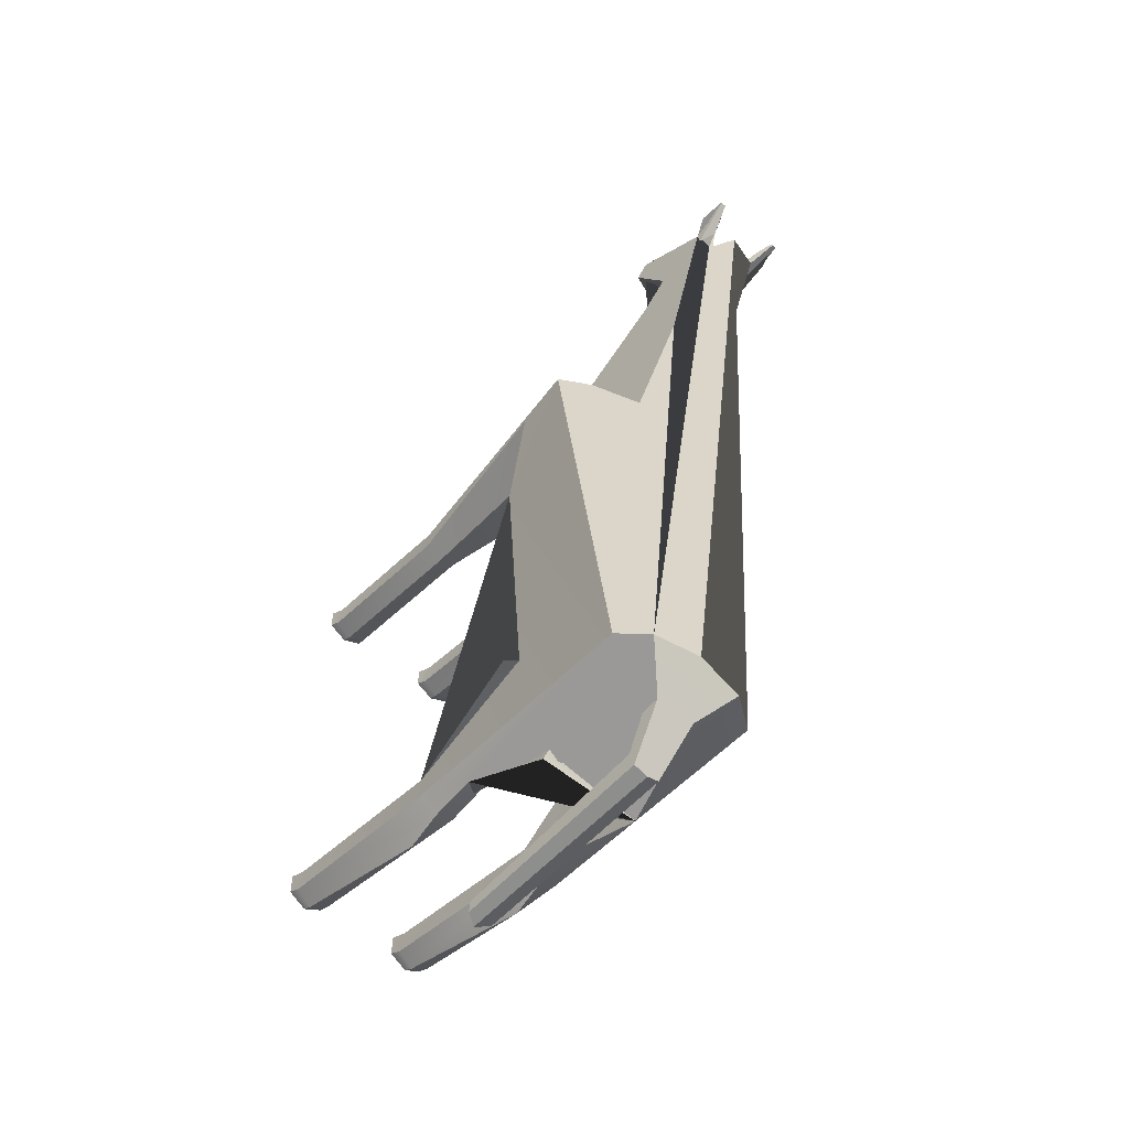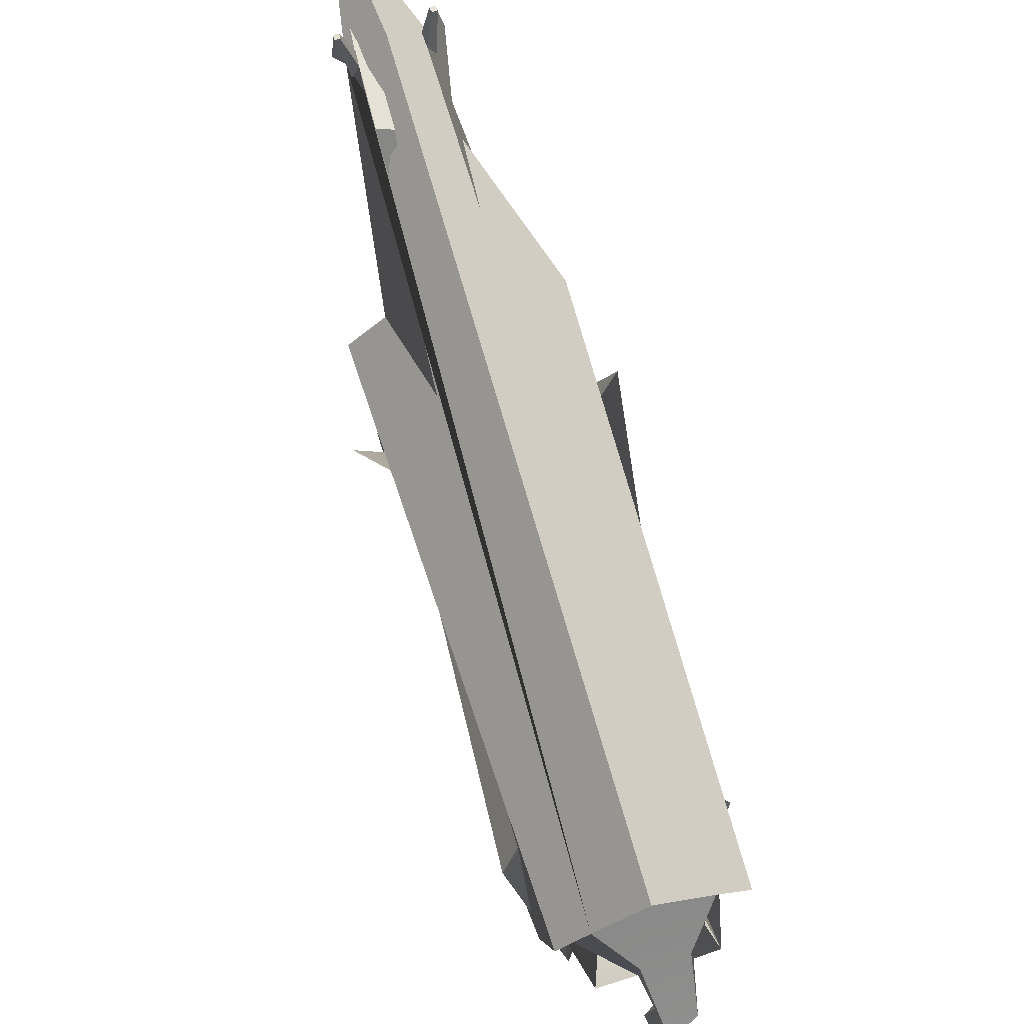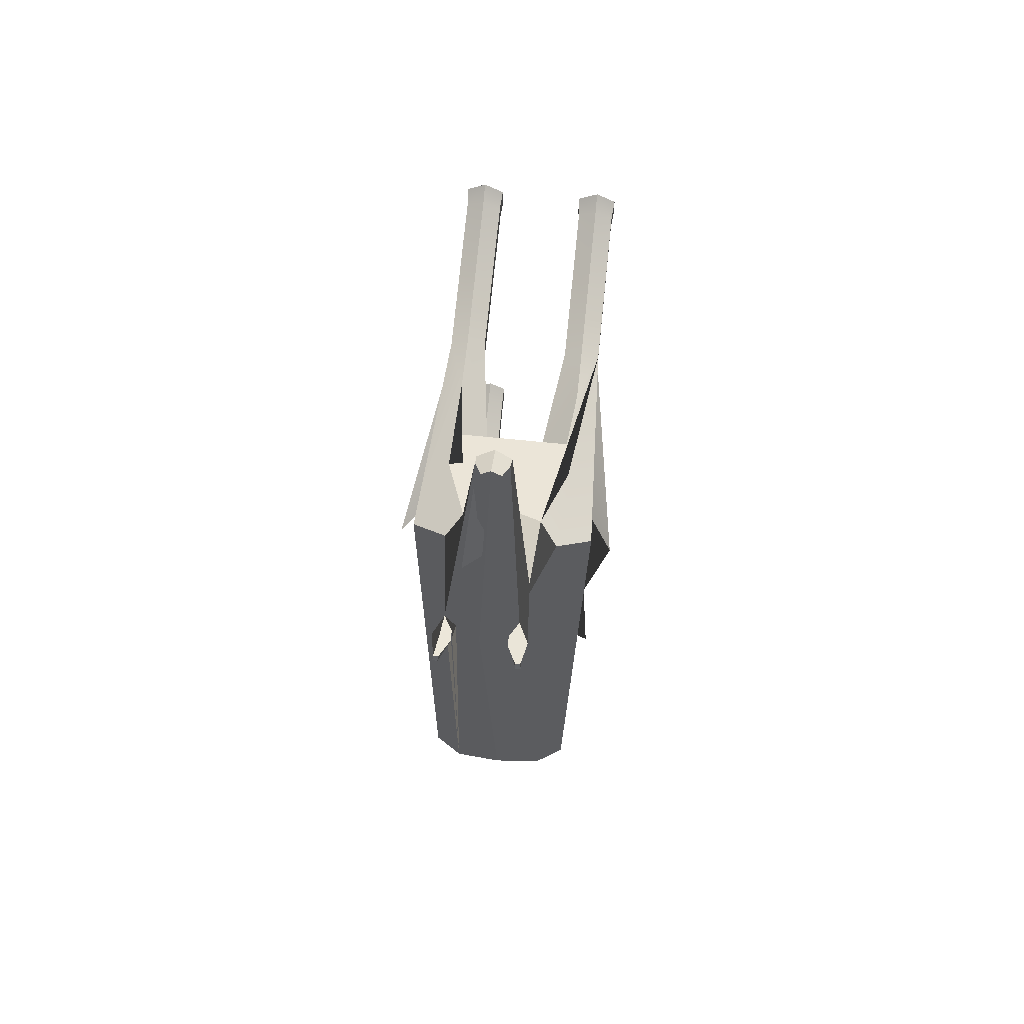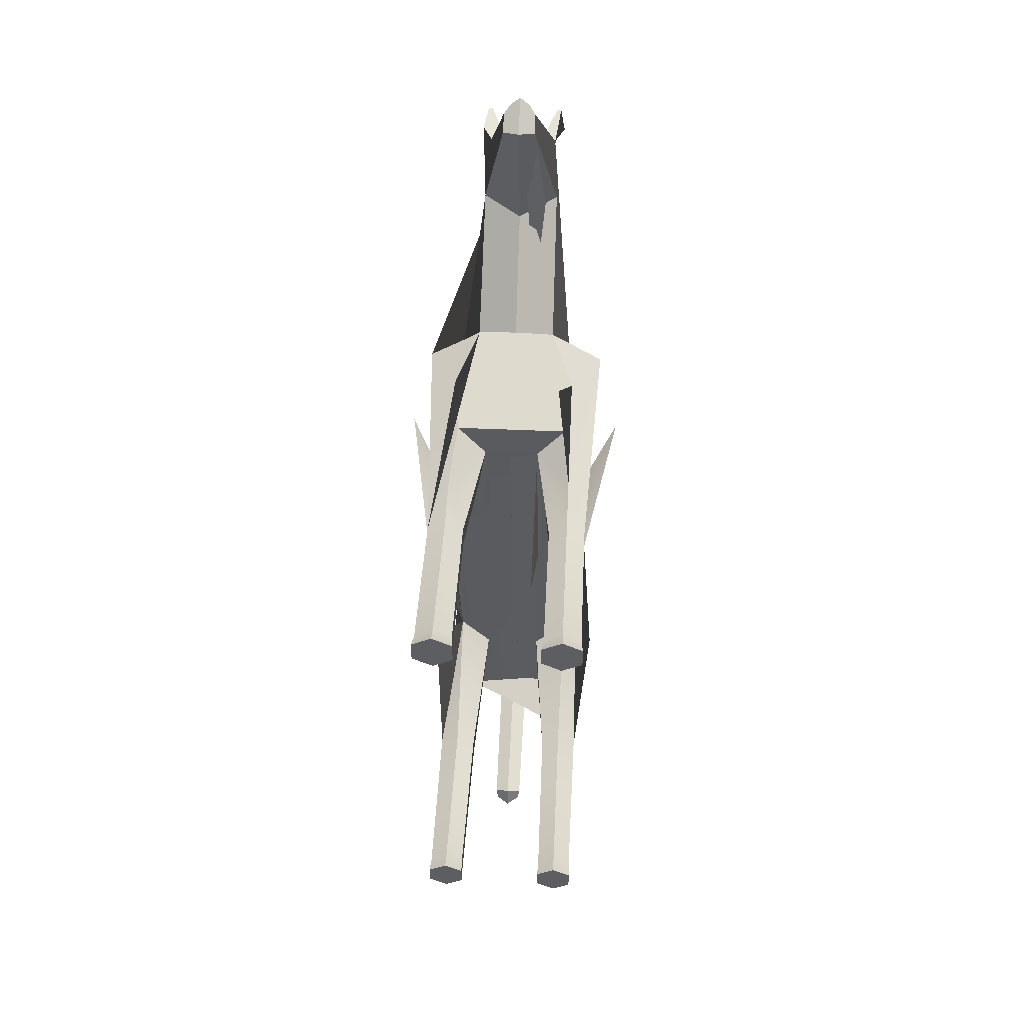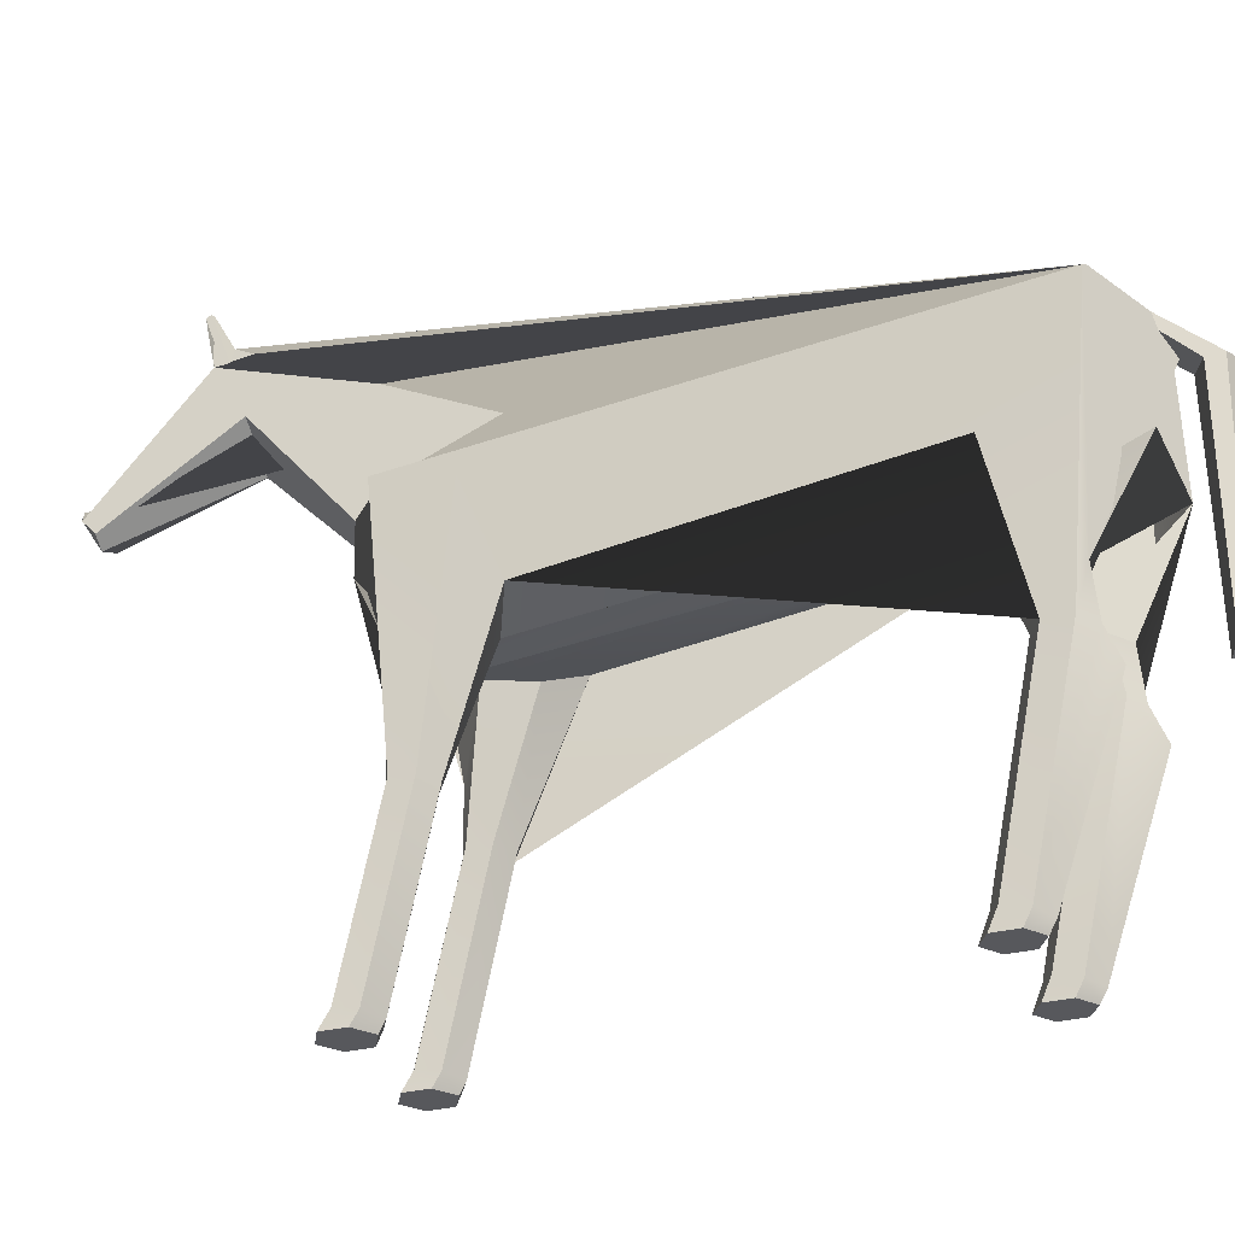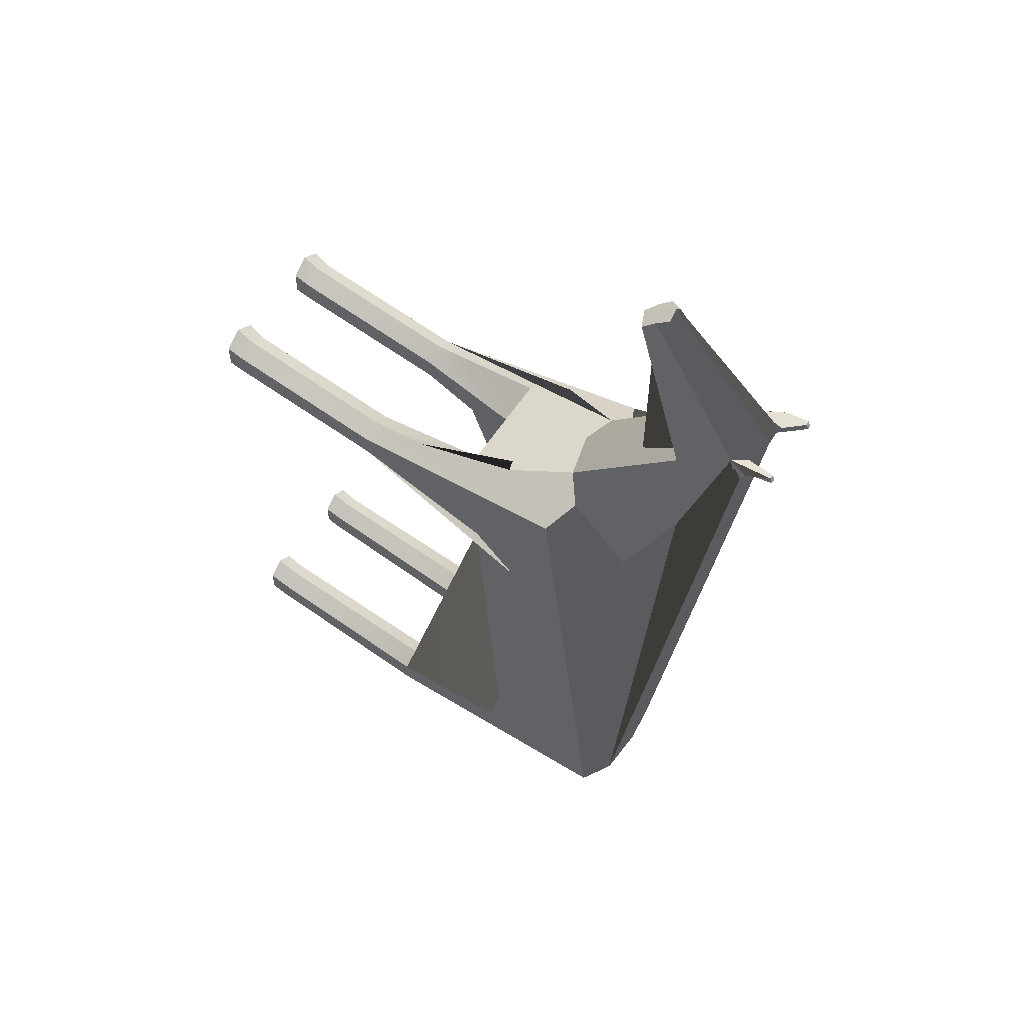
<metadata>
{"format":"obj","ext":"obj","renderer":"f3d","projection":"perspective","resolution":1024,"background":"white","views":[{"elev":-57.1,"azim":139.3,"up":"+Z"},{"elev":78.0,"azim":162.9,"up":"+Y"},{"elev":64.3,"azim":-174.0,"up":"+Z"},{"elev":51.1,"azim":2.7,"up":"+Z"},{"elev":-28.4,"azim":112.1,"up":"+Y"},{"elev":54.4,"azim":121.5,"up":"+Z"}]}
</metadata>
<code>
o Cylinder
v 0.7126 2.915 1.299
v 0.587 2.192 2.16
v 0.5338 2.794 2.251
v 0.2622 2.783 1.909
v 0.3302 2.723 1.494
v 0.587 1.64 1.759
v 0.7583 1.643 1.858
v 0.7583 1.65 2.056
v 0.587 1.653 2.155
v 0.4156 1.65 2.056
v 0.4156 1.643 1.858
v 0.587 0.09799 2.087
v 0.758 0.1168 2.184
v 0.758 0.1543 2.378
v 0.587 0.1731 2.475
v 0.4159 0.1543 2.378
v 0.4159 0.1168 2.184
v 0.587 0.002758 2.137
v 0.7734 0.002758 2.244
v 0.7734 0.002758 2.46
v 0.587 0.002758 2.567
v 0.4005 0.002758 2.46
v 0.4005 0.002758 2.244
v 1.06 3.556 1.497
v 0.5849 3.233 2.449
v 0.5846 3.175 -1.599
v 0.8674 3.813 2.232
v 0.3641 4.423 1.493
v 0.5387 3.947 2.323
v 0.3728 3.816 2.57
v 0.5743 1.609 -2.609
v 0.3945 1.91 -2.399
v 0.3945 1.91 -2.181
v 0.5743 1.91 -2.052
v 0.7541 1.91 -2.161
v 0.7541 1.91 -2.379
v 0.5743 1.91 -2.488
v 0.385 2.347 -2.32
v 0.5753 2.347 -2.445
v 0.4932 3.213 -2.903
v 0.288 3.144 -2.38
v 0.2775 3.048 -1.764
v 0.9023 3.176 -1.881
v 0.4107 0.1265 -1.998
v 0.4107 0.173 -1.801
v 0.5743 0.1963 -1.703
v 0.7379 0.173 -1.801
v 0.7379 0.1265 -1.998
v 0.5743 0.1032 -2.096
v 0.4054 0.002476 -1.935
v 0.4054 0.002014 -1.728
v 0.5743 0.001784 -1.624
v 0.7432 0.002014 -1.728
v 0.7432 0.002476 -1.935
v 0.5743 0.002707 -2.039
v 0.7309 4.329 -2.589
v 0.4598 4.515 -2.555
v 0.207 4.082 -2.92
v 0.1896 4.241 -2.883
v 0.1504 3.852 -3.175
v 0.1279 3.878 -3.313
v 0.1335 1.88 -3.195
v 0.1187 1.843 -3.286
v 0.2515 5.544 3.667
v 0.3143 5.388 3.664
v 0.3619 4.87 3.48
v 0.4151 5.557 3.788
v 0.2444 5.59 3.772
v 0.2472 5.509 3.793
v 0.3246 5.373 3.786
v 0.09014 4.544 4.908
v 0.1485 4.439 4.885
v 0.1518 4.308 4.763
v 0.3723 5.777 3.854
v 0.3286 5.778 3.851
v 0.3788 5.797 3.806
v 0.3345 5.803 3.802
v -0.7126 2.915 1.299
v -0.587 2.192 2.16
v -0.5338 2.794 2.251
v -0.2622 2.783 1.909
v -0.3302 2.723 1.494
v -0.587 1.64 1.759
v -0.7583 1.643 1.858
v -0.7583 1.65 2.056
v -0.587 1.653 2.155
v -0.4156 1.65 2.056
v -0.4156 1.643 1.858
v -0.587 0.09799 2.087
v -0.758 0.1168 2.184
v -0.758 0.1543 2.378
v -0.587 0.1731 2.475
v -0.4159 0.1543 2.378
v -0.4159 0.1168 2.184
v -0.587 0.002758 2.137
v -0.7734 0.002758 2.244
v -0.7734 0.002758 2.46
v -0.587 0.002758 2.567
v -0.4005 0.002758 2.46
v -0.4005 0.002758 2.244
v -1.06 3.556 1.497
v -0.5849 3.233 2.449
v 0 2.699 1.914
v -0.5846 3.175 -1.599
v -0.8674 3.813 2.232
v -0.3641 4.423 1.493
v -0.5387 3.947 2.323
v -0.3728 3.816 2.57
v -0.5743 1.609 -2.609
v -0.3945 1.91 -2.399
v -0.3945 1.91 -2.181
v -0.5743 1.91 -2.052
v -0.7541 1.91 -2.161
v -0.7541 1.91 -2.379
v -0.5743 1.91 -2.488
v -0.385 2.347 -2.32
v -0.5753 2.347 -2.445
v 0 3.092 -2.501
v -0.4932 3.213 -2.903
v -0.2775 3.048 -1.764
v -0.9023 3.176 -1.881
v -0.4107 0.1265 -1.998
v -0.4107 0.173 -1.801
v -0.5743 0.1963 -1.703
v -0.7379 0.173 -1.801
v -0.7379 0.1265 -1.998
v -0.5743 0.1032 -2.096
v -0.4054 0.002476 -1.935
v -0.4054 0.002014 -1.728
v -0.5743 0.001784 -1.624
v -0.7432 0.002014 -1.728
v -0.7432 0.002476 -1.935
v -0.5743 0.002707 -2.039
v -0.7309 4.329 -2.589
v -0.4598 4.515 -2.555
v 0 4.57 -2.495
v -0.207 4.082 -2.92
v -0.1896 4.241 -2.883
v 0 3.746 2.657
v 0 3.972 -2.999
v -0.1504 3.852 -3.175
v -0.1279 3.878 -3.313
v 0 3.889 -3.368
v 0 3.834 -3.08
v -0.1335 1.88 -3.195
v -0.1187 1.843 -3.286
v 0 1.764 -3.311
v 0 1.828 -3.124
v -0.2515 5.544 3.667
v -0.3143 5.388 3.664
v -0.3619 4.87 3.48
v 0 4.568 3.48
v -0.4151 5.557 3.788
v -0.2444 5.59 3.772
v -0.2472 5.509 3.793
v -0.3246 5.373 3.786
v 0 5.583 3.82
v -0.09014 4.544 4.908
v -0.1485 4.439 4.885
v -0.1518 4.308 4.763
v 0 4.551 4.988
v 0 4.248 4.794
v -0.3723 5.777 3.854
v -0.3286 5.778 3.851
v -0.3788 5.797 3.806
v -0.3345 5.803 3.802
f 30 66 152 139
f 81 87 88 82
f 34 26 42 33
f 57 136 157 161 71 72 70 69 64 28 29 27 56
f 68 75 77 64 69
f 85 86 79 80 102 108 107 105
f 2 9 8 27 29 30 25 3
f 111 120 104 112
f 112 104 121 113
f 37 32 38 39
f 1 26 43 35 36 56 27 8 7 24
f 139 152 151 108
f 120 111 110 116 117 119
f 160 162 161 158 159
f 149 166 164 154 155
f 154 164 163 153 156 155
f 150 165 166 149
f 82 88 83 78
f 39 40 119 137 140 58 59 57 56 36 37
f 64 77 76 65
f 70 72 73 66 30 29 28 64 65 76 74 67
f 77 75 74 76
f 4 10 9 2 3
f 1 6 11 5
f 5 11 10 4
f 67 74 75 68 69 70
f 7 6 1 24
f 114 134 135 138 137 119 117 115
f 104 78 101 84 85 105 134 114 113 121
f 79 86 87 81 80
f 78 83 84 101
f 115 117 116 110
f 33 42 41 40 39 38 32
f 35 43 26 34
f 152 162 160 151
f 59 138 135 136 57
f 157 136 135 134 105 107 106 149 155 156 159 158 161
f 66 73 162 152
f 73 72 71 161 162
f 151 160 159 156 153 163 165 150 149 106 107 108
f 166 165 163 164
f 17 12 18 23
f 18 19 20 21 22 23
f 16 17 23 22
f 15 16 22 21
f 14 15 21 20
f 13 14 20 19
f 12 13 19 18
f 49 48 54 55
f 53 52 51 50 55 54
f 45 44 50 51
f 46 45 51 52
f 48 47 53 54
f 47 46 52 53
f 44 49 55 50
f 94 100 95 89
f 95 100 99 98 97 96
f 93 99 100 94
f 92 98 99 93
f 91 97 98 92
f 90 96 97 91
f 89 95 96 90
f 127 133 132 126
f 131 132 133 128 129 130
f 123 129 128 122
f 124 130 129 123
f 126 132 131 125
f 125 131 130 124
f 122 128 133 127
f 6 12 17 11
f 60 62 63 61 59 58
f 15 14 8 9
f 7 13 12 6
f 84 90 91 85
f 11 17 16 10
f 8 14 13 7
f 32 44 45 33
f 137 141 144 60 58 140
f 110 122 127 109 115
f 33 45 46 34
f 113 125 124 112
f 111 123 122 110
f 126 125 113 114
f 10 16 15 9
f 144 148 62 60
f 142 146 145 141 137 138
f 62 148 147 63
f 34 46 47 35
f 88 94 89 83
f 92 93 87 86
f 83 89 90 84
f 87 93 94 88
f 143 142 138 59 61
f 48 49 31 37 36
f 31 49 44 32 37
f 143 147 146 142
f 109 127 126 114 115
f 35 47 48 36
f 112 124 123 111
f 141 145 148 144
f 61 63 147 143
f 145 146 147 148
f 85 91 92 86
f 41 42 26 1 5 4 103 118
f 118 103 4 3 80 81 82 78 104 120 119 40 41
f 108 102 80 3 25 30 139

</code>
